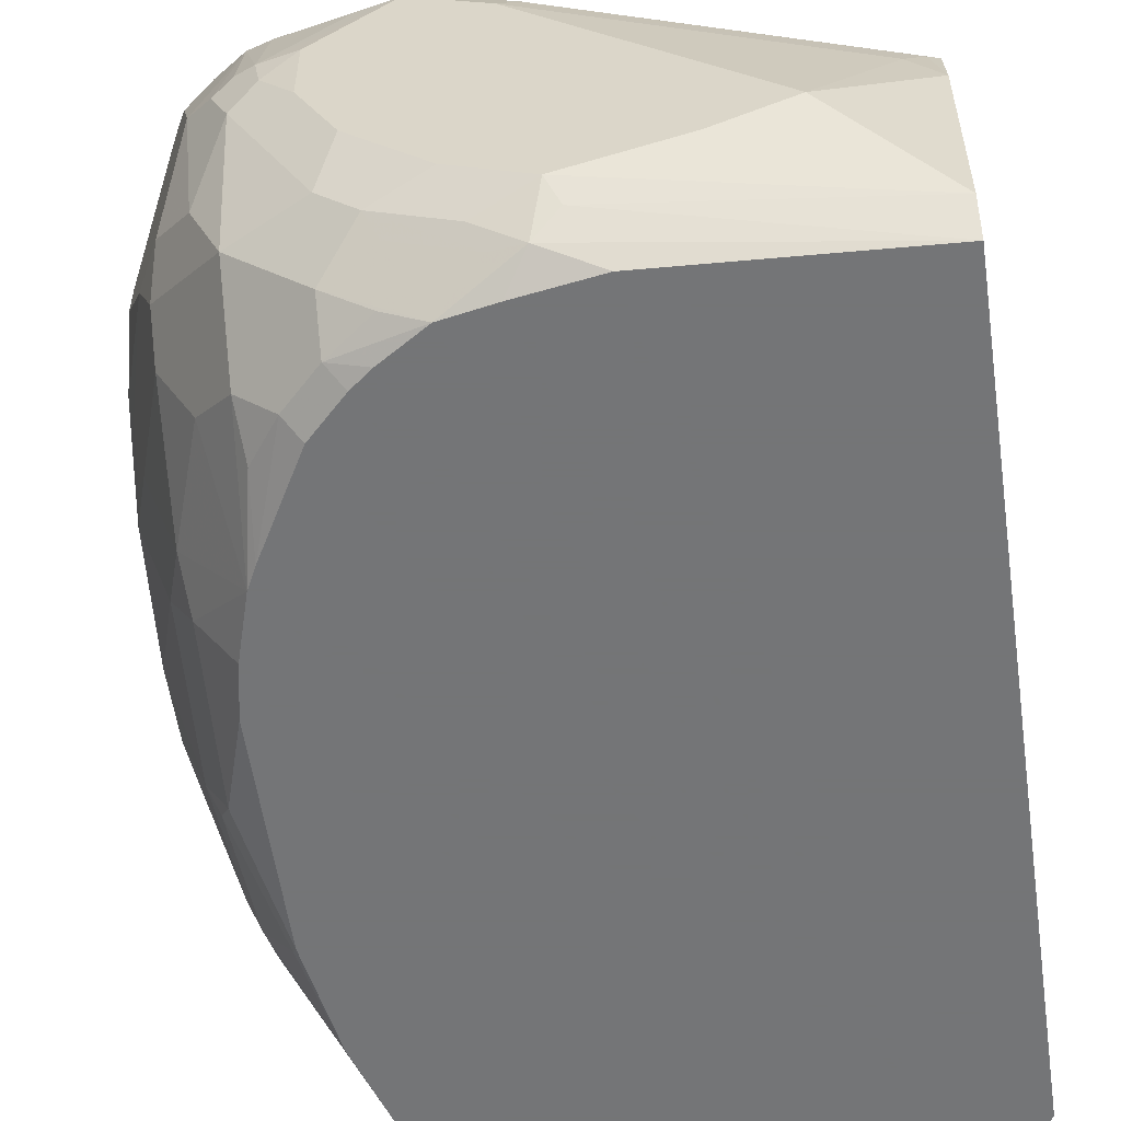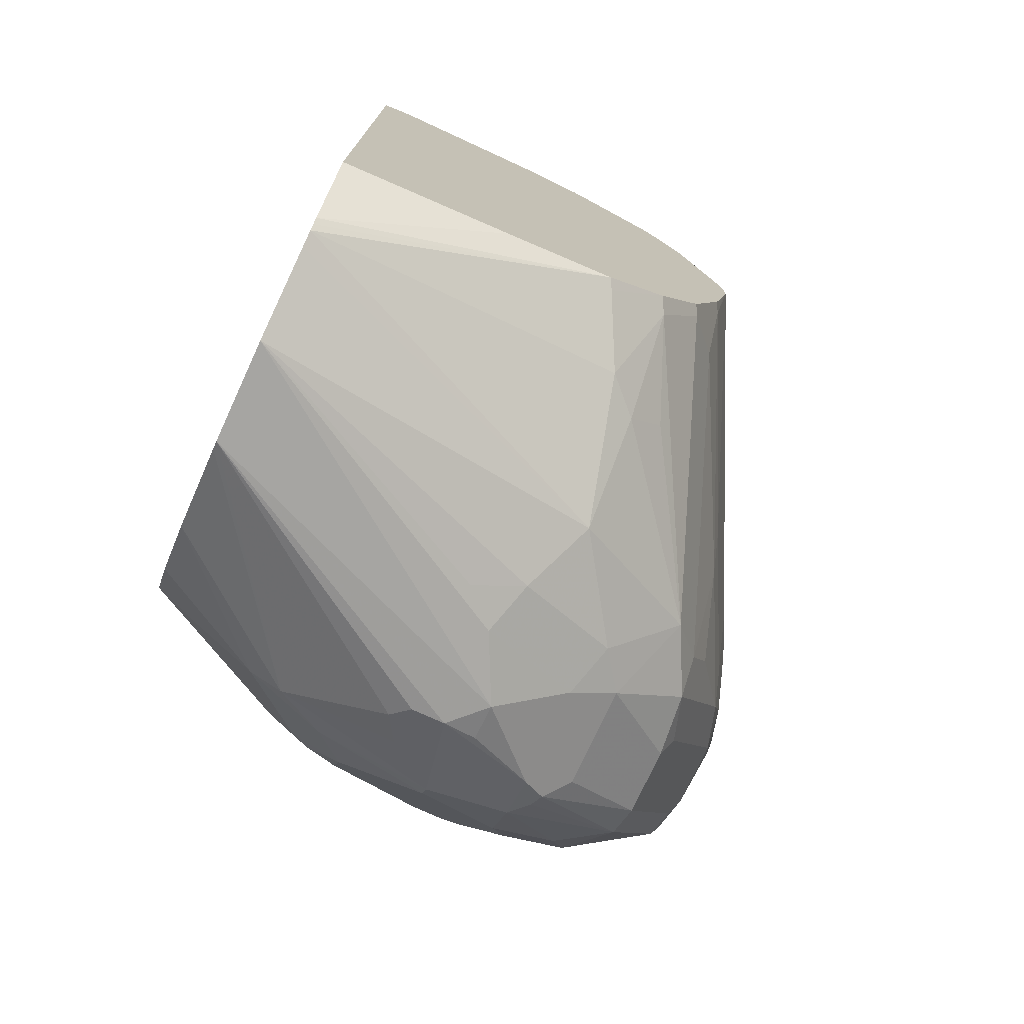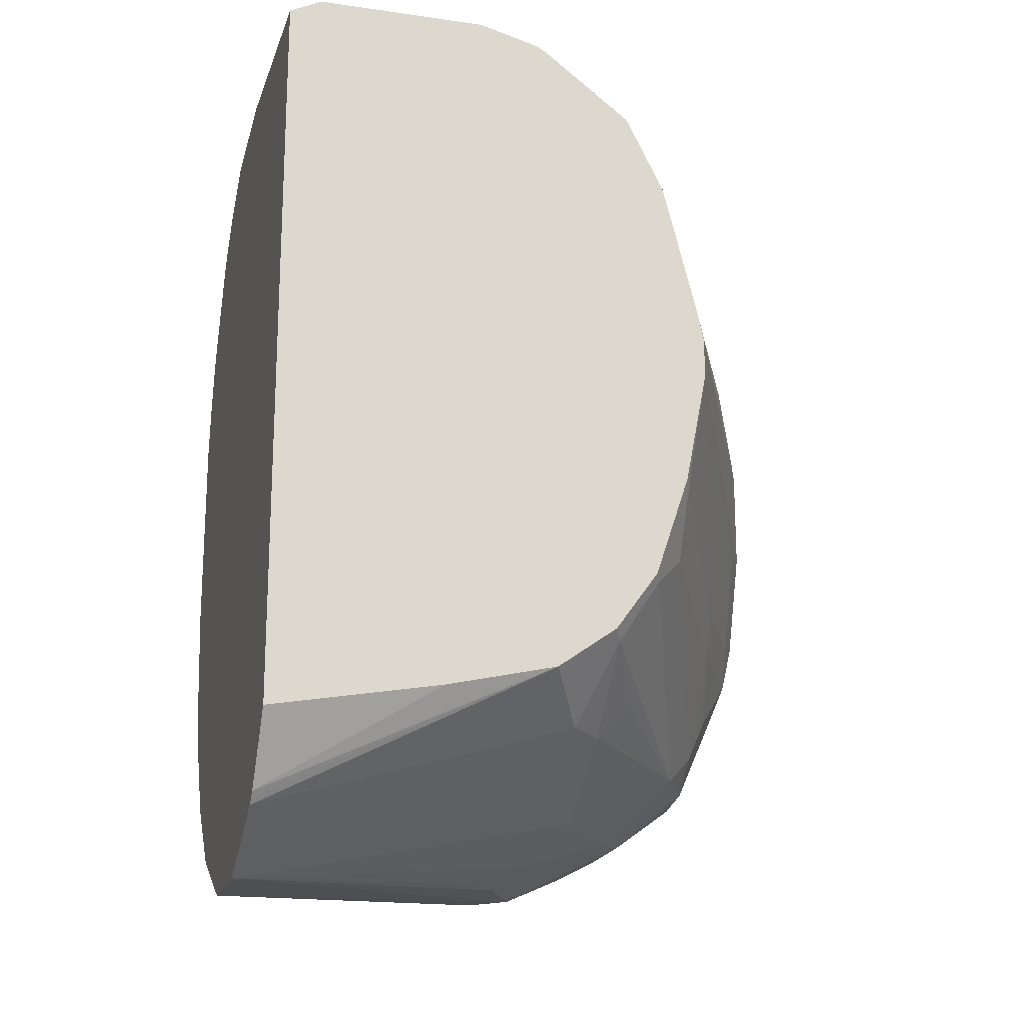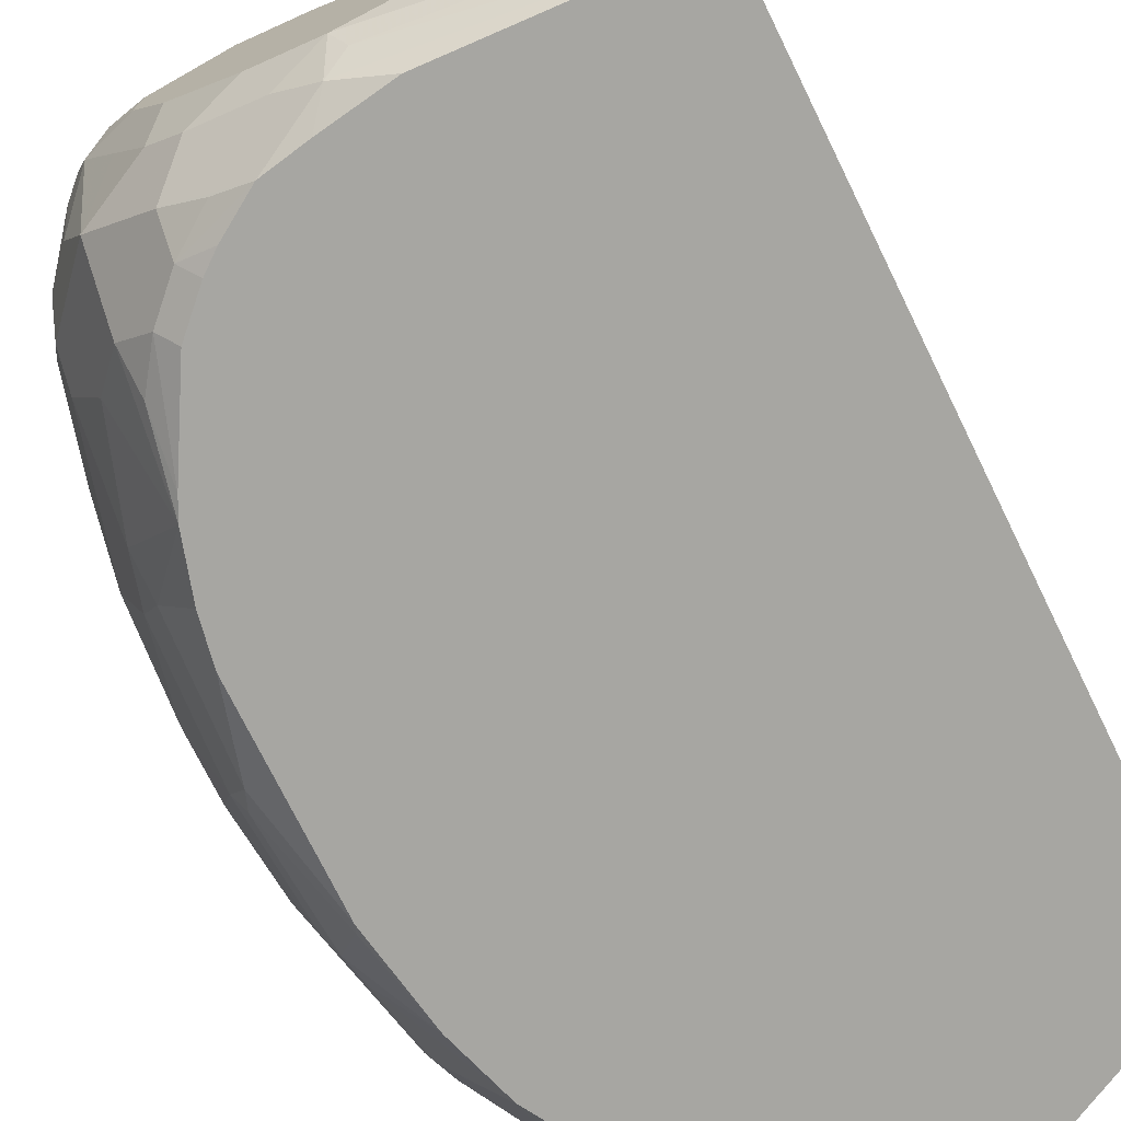
<metadata>
{"format":"obj","ext":"obj","renderer":"f3d","projection":"perspective","resolution":1024,"background":"white","views":[{"elev":-56.4,"azim":-171.8,"up":"+Z"},{"elev":-75.4,"azim":-114.7,"up":"+Y"},{"elev":-19.4,"azim":-105.1,"up":"+Y"},{"elev":-74.0,"azim":-153.8,"up":"+Z"}]}
</metadata>
<code>
v 0.203 -0.1015 0.6767
v 0.1523 -0.1015 0.6598
v 0.1692 -0.1523 0.6598
v 0.1861 -0.1692 0.6598
v 0.2058 -0.1156 0.6739
v 0.2199 -0.08463 0.6767
v 0.203 -0.06771 0.6767
v 0.1297 -0.1071 0.6485
v 0.1523 -0.05079 0.6598
v -0.03055 -0.06771 0.5752
v 0.1466 -0.1579 0.6485
v 0.1607 -0.1776 0.6513
v 0.1438 -0.2453 0.6175
v 0.1804 -0.1917 0.6485
v 0.1861 -0.203 0.6429
v 0.2199 -0.1692 0.6598
v 0.2368 -0.1523 0.6598
v 0.2425 -0.08463 0.6655
v 0.2284 -0.07617 0.6725
v 0.2453 -0.008499 0.6556
v 0.2115 -0.04234 0.6725
v 0.1692 -4.032e-05 0.6598
v 0.141 -0.04514 0.6542
v -0.03055 -0.04754 0.5752
v -0.03055 -0.08187 0.5725
v -0.02535 -0.1269 0.5668
v 0.07896 -0.1579 0.6147
v 0.09307 -0.1776 0.6175
v 0.1325 -0.2058 0.6288
v 0.1269 -0.2284 0.6175
v 0.11 -0.2453 0.6006
v 0.1466 -0.2763 0.5808
v 0.1748 -0.2481 0.6203
v 0.1692 -0.2368 0.626
v 0.203 -0.203 0.6429
v 0.2256 -0.1804 0.6542
v 0.239 -0.1692 0.6556
v 0.2087 -0.2481 0.6203
v 0.2481 -0.1523 0.6542
v 0.2594 -0.1015 0.6485
v 0.2594 -0.06771 0.6485
v 0.2481 -0.01696 0.6542
v 0.2495 -4.032e-05 0.645
v 0.2453 0.008419 0.6471
v 0.2284 0.008419 0.6556
v 0.2199 -4.032e-05 0.6598
v 0.1692 0.02253 0.6485
v 0.1523 0.03593 0.6387
v 0.1579 0.005614 0.6542
v -0.03055 -0.03214 0.5718
v -0.03055 -0.1243 0.5642
v -0.03055 -0.1321 0.5616
v -0.03055 -0.175 0.5473
v -0.008436 -0.1607 0.5668
v -0.02535 -0.1776 0.5498
v -0.02255 -0.2086 0.5301
v 0.02539 -0.2284 0.5498
v 0.02539 -0.2453 0.5329
v 0.09307 -0.2622 0.5668
v 0.1269 -0.2791 0.5668
v 0.1523 -0.2876 0.5583
v 0.1579 -0.2819 0.5696
v 0.1974 -0.2763 0.5808
v 0.2411 -0.1776 0.6513
v 0.2495 -0.1607 0.6513
v 0.2087 -0.2819 0.5696
v 0.2242 -0.2453 0.6175
v 0.2665 -0.11 0.6344
v 0.2707 -0.06771 0.626
v 0.265 -0.01696 0.6203
v 0.2538 -0.01696 0.6429
v 0.2665 -4.032e-05 0.6112
v 0.2453 0.07609 0.5964
v 0.2284 0.07609 0.6133
v 0.2115 0.07609 0.6218
v 0.2199 0.02253 0.6485
v 0.1692 0.07894 0.6203
v 0.1523 0.06977 0.6218
v 0.1438 0.03803 0.6344
v 0.1269 0.02111 0.6344
v -0.03055 0.03553 0.5549
v -0.03055 -0.02849 0.571
v -0.03055 -0.2046 0.5261
v -0.02535 -0.2284 0.4991
v 0.008477 -0.2453 0.516
v 0.07616 -0.2791 0.5329
v 0.11 -0.2961 0.516
v 0.1353 -0.3045 0.5076
v 0.1692 -0.3045 0.5244
v 0.203 -0.2876 0.5583
v 0.2495 -0.2284 0.6006
v 0.2601 -0.1692 0.626
v 0.2665 -0.1607 0.6175
v 0.2157 -0.2791 0.5668
v 0.2256 -0.2763 0.5583
v 0.2425 -0.2425 0.5921
v 0.2707 -0.1015 0.626
v 0.2876 -0.06771 0.5414
v 0.2707 -0.01696 0.609
v 0.2707 -4.032e-05 0.5921
v 0.2665 0.01688 0.5942
v 0.2495 0.06763 0.5942
v 0.2481 0.07894 0.5808
v 0.2425 0.0902 0.5696
v 0.2312 0.09586 0.5808
v 0.2284 0.09301 0.5879
v 0.2199 0.0902 0.5978
v 0.203 0.1071 0.5808
v 0.203 0.07894 0.6203
v 0.1692 0.0902 0.6147
v 0.1438 0.07186 0.6175
v -0.03055 0.03771 0.5538
v -0.03055 -0.2258 0.4965
v -0.0009609 -0.2941 0.3563
v 0.006639 -0.2979 0.3563
v 0.01791 -0.3035 0.3563
v 0.04978 -0.3195 0.3563
v 0.1185 -0.3045 0.4907
v 0.1005 -0.3195 0.3563
v 0.1861 -0.3045 0.5076
v 0.1882 -0.3003 0.5244
v 0.2284 -0.2834 0.516
v 0.2495 -0.2453 0.5668
v 0.2665 -0.1946 0.5837
v 0.2707 -0.1692 0.5921
v 0.2707 -0.1523 0.609
v 0.2326 -0.2791 0.516
v 0.2425 -0.2594 0.5583
v 0.2876 -0.08463 0.5414
v 0.2707 -0.06771 0.4399
v 0.2707 -0.01696 0.4568
v 0.2707 -4.032e-05 0.4737
v 0.2707 0.01688 0.4907
v 0.2707 0.0338 0.5244
v 0.2707 0.0338 0.5414
v 0.2707 0.01688 0.5752
v 0.2538 0.06763 0.5752
v 0.2312 0.1128 0.5132
v 0.265 0.0451 0.547
v 0.2199 0.1057 0.5731
v 0.2143 0.1128 0.5639
v 0.2115 0.1099 0.571
v 0.203 0.1128 0.5696
v 0.1523 0.124 0.5639
v -0.01691 0.09092 0.5244
v -0.02535 0.08032 0.5329
v -0.03055 0.07382 0.5355
v -0.03055 0.07155 0.5369
v -0.03055 0.06937 0.538
v -0.03055 -0.2385 0.4415
v -0.006474 -0.2886 0.3563
v -0.003733 -0.2913 0.3563
v 0.105 -0.3175 0.3563
v 0.2115 -0.2834 0.4314
v 0.1945 -0.3003 0.4822
v 0.1861 -0.3045 0.4907
v 0.2256 -0.2763 0.4568
v 0.2087 -0.2932 0.4907
v 0.2665 -0.2115 0.5498
v 0.2707 -0.203 0.5414
v 0.2707 -0.1861 0.5752
v 0.2834 -0.11 0.5498
v 0.2425 -0.2594 0.4737
v 0.2538 -0.2368 0.4737
v 0.2707 -0.203 0.5244
v 0.2707 -0.1861 0.4907
v 0.2707 -0.1692 0.4737
v 0.2707 -0.1523 0.4568
v 0.2707 -0.1015 0.4399
v 0.2538 -0.08463 0.3892
v 0.2538 -0.01696 0.4061
v 0.2622 0.008419 0.4483
v 0.2679 -0.002845 0.4596
v 0.2679 0.01407 0.4765
v 0.2538 0.06763 0.4737
v 0.265 0.0451 0.5301
v 0.2115 0.1268 0.4822
v 0.2199 0.1226 0.5055
v 0.2481 0.07894 0.4794
v 0.2425 0.0902 0.4681
v 0.2256 0.1071 0.4512
v 0.2115 0.1268 0.5118
v 0.203 0.1311 0.5097
v 0.203 0.1184 0.5583
v 0.1523 0.1353 0.5414
v 0.1438 0.1311 0.5498
v 0.1185 0.124 0.547
v -0.03055 0.1077 0.4917
v 0.11 0.1311 0.5329
v -0.03055 -0.2539 0.3563
v 0.1309 -0.3045 0.3563
v 0.2115 -0.2749 0.4145
v 0.1388 -0.3006 0.3563
v 0.1518 -0.2941 0.3563
v 0.2453 -0.2411 0.4483
v 0.2495 -0.2389 0.4568
v 0.2665 -0.1882 0.4737
v 0.2665 -0.1713 0.4568
v 0.2538 -0.1523 0.4061
v 0.2425 -0.07898 0.3666
v 0.2481 -0.09024 0.3779
v 0.2425 -0.0113 0.3835
v 0.2453 0.008419 0.3976
v 0.2453 0.05917 0.4314
v 0.2453 0.07609 0.4483
v 0.251 0.06483 0.4596
v 0.1945 0.1268 0.4483
v 0.1861 0.1353 0.4737
v 0.2002 0.1325 0.4935
v 0.2115 0.1099 0.4145
v 0.2227 0.1043 0.4371
v 0.1861 0.1353 0.5076
v 0.1692 0.1311 0.5435
v 0.1185 0.1353 0.5244
v -0.03055 0.1103 0.4874
v -0.02535 0.1142 0.4822
v -0.03055 0.1105 0.3563
v 0.1582 -0.2876 0.3563
v 0.1752 -0.2707 0.3563
v 0.1856 -0.2602 0.3563
v 0.2115 -0.258 0.3976
v 0.2453 -0.2242 0.4314
v 0.2495 -0.222 0.4399
v 0.2538 -0.203 0.4399
v 0.2495 -0.1713 0.4061
v 0.2481 -0.1579 0.3948
v 0.2289 -0.03486 0.3563
v 0.2312 -0.1409 0.361
v 0.2289 -0.1363 0.3563
v 0.2162 0.0159 0.3563
v 0.2246 -0.01224 0.3563
v 0.2284 0.05917 0.3976
v 0.2115 0.07609 0.3807
v 0.2115 0.09301 0.3976
v 0.1776 0.1268 0.4145
v 0.1692 0.1353 0.4399
v 0.1945 0.1099 0.3976
v 0.1015 0.1353 0.5076
v -0.01691 0.1184 0.4737
v -0.03055 0.1184 0.4568
v -0.03055 0.1168 0.369
v 0.09588 0.1297 0.3779
v 0.1072 0.124 0.3666
v 0.08217 0.116 0.3563
v 0.209 -0.2209 0.3563
v 0.2115 -0.2411 0.3807
v 0.2284 -0.2242 0.3976
v 0.2453 -0.1734 0.3976
v 0.2202 -0.186 0.3563
v 0.2115 0.02534 0.3563
v 0.2087 0.05637 0.3666
v 0.1945 0.07609 0.3638
v 0.1607 0.1268 0.3976
v 0.1523 0.1353 0.423
v 0.1776 0.1099 0.3807
v 0.0846 0.1353 0.4907
v 0.03386 0.1353 0.4399
v 0.01695 0.1353 0.423
v -0.03055 0.1184 0.3722
v 0.1015 0.1353 0.3892
v 0.1269 0.1268 0.3807
v 0.1213 0.1212 0.3694
v 0.14 0.1062 0.3563
v 0.1175 0.1105 0.3563
v 0.1871 0.06866 0.3563
v 0.1776 0.09301 0.3638
v 0.1551 0.1212 0.3863
v 0.1353 0.1353 0.4061
v 0.1579 0.1071 0.3666
v 0.05077 0.1353 0.4061
v 0.1607 0.09301 0.3563
v 0.1702 0.08557 0.3563
f 141 182 183
f 141 183 184
f 141 184 143
f 143 184 185
f 143 185 144
f 146 188 147
f 144 186 189
f 144 189 187
f 145 188 146
f 145 187 189
f 141 178 182
f 145 189 188
f 144 185 186
f 144 187 145
f 134 179 176
f 138 181 177
f 138 180 181
f 138 179 180
f 138 178 141
f 138 177 178
f 135 137 136
f 134 175 179
f 134 139 135
f 134 176 139
f 133 175 134
f 133 174 175
f 132 174 133
f 131 174 132
f 131 173 174
f 140 141 142
f 150 190 151
f 164 166 165
f 154 192 157
f 174 206 175
f 131 172 173
f 174 205 206
f 172 205 174
f 172 204 205
f 172 203 204
f 172 174 173
f 171 202 203
f 170 201 200
f 170 199 201
f 170 202 171
f 170 200 202
f 169 199 170
f 168 199 169
f 153 191 154
f 168 198 199
f 166 197 167
f 164 197 166
f 164 196 197
f 163 196 164
f 163 195 196
f 160 162 161
f 159 164 165
f 159 165 160
f 157 195 163
f 157 192 195
f 154 194 192
f 154 193 194
f 154 191 193
f 154 158 155
f 167 197 198
f 131 203 172
f 114 153 119
f 130 169 170
f 114 193 191
f 114 194 193
f 114 218 194
f 114 219 218
f 114 220 219
f 114 245 220
f 114 249 245
f 114 229 249
f 114 227 229
f 114 231 227
f 114 230 231
f 114 250 230
f 114 265 250
f 114 272 265
f 114 191 153
f 114 271 272
f 114 264 263
f 114 244 264
f 114 217 244
f 114 190 217
f 114 151 190
f 114 152 151
f 113 152 114
f 113 151 152
f 113 150 151
f 111 146 147
f 111 149 112
f 111 148 149
f 111 147 148
f 175 206 205
f 114 263 271
f 131 171 203
f 114 119 117
f 114 116 115
f 130 171 131
f 130 170 171
f 129 168 169
f 129 167 168
f 129 166 167
f 129 165 166
f 129 160 165
f 129 162 160
f 127 164 159
f 127 163 164
f 127 157 163
f 126 162 129
f 125 162 126
f 125 161 162
f 114 117 116
f 124 161 125
f 124 159 160
f 123 159 124
f 123 127 159
f 123 128 127
f 122 158 154
f 122 155 158
f 122 157 127
f 122 154 157
f 120 155 122
f 120 156 155
f 119 156 120
f 119 155 156
f 119 154 155
f 119 153 154
f 124 160 161
f 175 205 180
f 215 216 240
f 177 207 208
f 238 256 239
f 237 255 253
f 235 254 236
f 235 253 254
f 233 251 252
f 233 237 234
f 233 255 237
f 233 266 255
f 233 252 266
f 230 233 232
f 230 251 233
f 230 250 251
f 228 249 229
f 226 249 228
f 239 256 257
f 226 248 249
f 222 246 247
f 222 225 223
f 222 248 225
f 222 245 248
f 222 247 245
f 221 245 246
f 220 245 221
f 217 243 244
f 217 242 243
f 217 241 242
f 216 239 240
f 214 239 216
f 214 238 239
f 210 253 235
f 225 248 226
f 210 237 253
f 239 257 258
f 240 258 259
f 110 144 145
f 266 272 271
f 263 266 271
f 263 269 266
f 262 267 263
f 259 270 260
f 258 270 259
f 255 263 267
f 255 269 263
f 255 266 269
f 253 255 267
f 253 268 254
f 253 260 268
f 253 261 260
f 239 258 240
f 253 262 261
f 252 272 266
f 252 265 272
f 250 252 251
f 250 265 252
f 245 247 246
f 245 249 248
f 243 264 244
f 243 263 264
f 243 262 263
f 243 261 262
f 243 260 261
f 242 260 243
f 242 259 260
f 241 259 242
f 253 267 262
f 175 180 179
f 210 234 237
f 207 210 235
f 189 216 215
f 189 214 216
f 188 189 215
f 185 189 186
f 185 214 189
f 185 238 214
f 185 256 238
f 185 257 256
f 185 258 257
f 185 270 258
f 185 260 270
f 185 268 260
f 185 254 268
f 185 236 254
f 192 194 218
f 185 208 236
f 184 213 185
f 183 213 184
f 183 185 213
f 183 212 185
f 183 209 212
f 181 211 210
f 181 205 211
f 180 205 181
f 178 183 182
f 178 209 183
f 177 210 207
f 177 181 210
f 177 209 178
f 177 208 209
f 185 212 208
f 208 212 209
f 192 218 219
f 192 220 221
f 207 236 208
f 207 235 236
f 205 210 211
f 205 234 210
f 204 234 205
f 204 233 234
f 204 232 233
f 203 232 204
f 203 230 232
f 202 231 230
f 202 227 231
f 202 230 203
f 201 226 228
f 200 229 227
f 192 219 220
f 200 228 229
f 200 227 202
f 199 226 201
f 199 225 226
f 199 223 225
f 199 224 223
f 198 224 199
f 198 223 224
f 196 198 197
f 196 223 198
f 195 223 196
f 195 222 223
f 195 246 222
f 195 221 246
f 192 221 195
f 200 201 228
f 110 146 111
f 167 198 168
f 108 144 110
f 26 54 28
f 26 53 54
f 26 52 53
f 26 51 52
f 25 51 26
f 24 49 50
f 23 49 24
f 22 48 49
f 22 47 48
f 22 76 47
f 22 46 76
f 21 46 22
f 20 46 21
f 20 45 46
f 26 28 27
f 20 44 45
f 20 42 43
f 18 20 19
f 18 42 20
f 18 41 42
f 18 40 41
f 18 39 40
f 17 37 39
f 16 38 36
f 16 35 38
f 16 37 17
f 16 36 37
f 15 38 35
f 15 33 38
f 14 33 15
f 20 43 44
f 14 34 33
f 28 54 30
f 30 54 55
f 42 72 43
f 42 71 72
f 41 68 69
f 41 71 42
f 41 70 71
f 41 99 70
f 41 69 99
f 40 68 41
f 40 65 68
f 39 65 40
f 38 66 67
f 38 63 66
f 37 65 39
f 37 64 65
f 28 30 29
f 36 67 64
f 36 64 37
f 32 38 33
f 32 63 38
f 32 66 63
f 32 62 66
f 32 61 62
f 32 60 61
f 31 60 32
f 31 59 60
f 31 58 59
f 31 57 58
f 31 56 57
f 31 55 56
f 30 55 31
f 36 38 67
f 43 72 44
f 13 29 30
f 13 33 34
f 8 10 11
f 7 22 9
f 7 21 22
f 6 21 7
f 6 20 21
f 6 19 20
f 6 18 19
f 6 39 18
f 6 17 39
f 5 16 17
f 5 17 6
f 4 16 5
f 4 35 16
f 4 15 35
f 9 22 49
f 4 14 15
f 3 12 4
f 3 11 12
f 2 10 8
f 2 24 10
f 2 9 24
f 2 11 3
f 2 8 11
f 1 9 2
f 1 7 9
f 1 6 7
f 1 5 6
f 1 4 5
f 1 3 4
f 1 2 3
f 4 13 14
f 13 34 14
f 9 49 23
f 10 24 50
f 13 32 33
f 13 31 32
f 13 30 31
f 12 29 13
f 12 28 29
f 11 28 12
f 11 27 28
f 10 27 11
f 10 26 27
f 10 25 26
f 10 51 25
f 10 52 51
f 10 53 52
f 10 83 53
f 9 23 24
f 10 113 83
f 10 190 150
f 10 217 190
f 10 241 217
f 10 259 241
f 10 240 259
f 10 215 240
f 10 188 215
f 10 147 188
f 10 148 147
f 10 149 148
f 10 112 149
f 10 81 112
f 10 82 81
f 10 50 82
f 10 150 113
f 44 72 73
f 4 12 13
f 44 74 75
f 95 122 127
f 93 125 126
f 93 124 125
f 91 93 92
f 91 124 93
f 91 123 124
f 91 96 123
f 90 120 122
f 90 121 120
f 90 95 94
f 90 122 95
f 89 121 90
f 89 120 121
f 89 119 120
f 95 127 128
f 89 117 119
f 88 118 117
f 87 118 88
f 87 117 118
f 86 117 87
f 86 116 117
f 86 115 116
f 86 114 115
f 85 114 86
f 84 114 85
f 84 113 114
f 83 113 84
f 79 111 112
f 79 81 80
f 79 112 81
f 88 117 89
f 78 110 111
f 95 128 96
f 97 126 129
f 44 73 74
f 108 143 144
f 108 141 143
f 108 142 141
f 108 140 142
f 108 110 109
f 107 140 108
f 106 140 107
f 105 138 141
f 105 140 106
f 104 138 105
f 103 179 138
f 103 176 179
f 103 139 176
f 96 128 123
f 103 135 139
f 103 138 104
f 102 137 103
f 101 137 102
f 101 136 137
f 98 100 99
f 98 136 100
f 98 135 136
f 98 134 135
f 98 133 134
f 98 132 133
f 98 131 132
f 98 130 131
f 98 169 130
f 98 129 169
f 103 137 135
f 77 110 78
f 105 141 140
f 75 109 76
f 61 89 90
f 61 88 89
f 60 88 61
f 60 87 88
f 60 86 87
f 59 86 60
f 58 86 59
f 58 85 86
f 56 58 57
f 56 85 58
f 56 84 85
f 56 83 84
f 53 55 54
f 53 56 55
f 61 90 66
f 53 83 56
f 110 145 146
f 49 81 82
f 49 80 81
f 49 79 80
f 48 111 79
f 48 78 111
f 48 79 49
f 47 78 48
f 47 109 77
f 47 76 109
f 45 75 76
f 45 76 46
f 77 109 110
f 44 75 45
f 49 82 50
f 61 66 62
f 47 77 78
f 64 91 65
f 64 67 91
f 74 107 75
f 74 106 107
f 73 105 74
f 75 108 109
f 73 104 105
f 73 103 104
f 73 102 103
f 72 102 73
f 72 101 102
f 72 136 101
f 72 100 136
f 72 99 100
f 70 72 71
f 74 105 106
f 69 129 98
f 65 92 93
f 70 99 72
f 65 93 68
f 65 91 92
f 66 90 94
f 66 94 67
f 67 94 95
f 67 95 96
f 75 107 108
f 67 96 91
f 68 97 69
f 68 93 126
f 68 126 97
f 69 98 99
f 69 97 129

</code>
